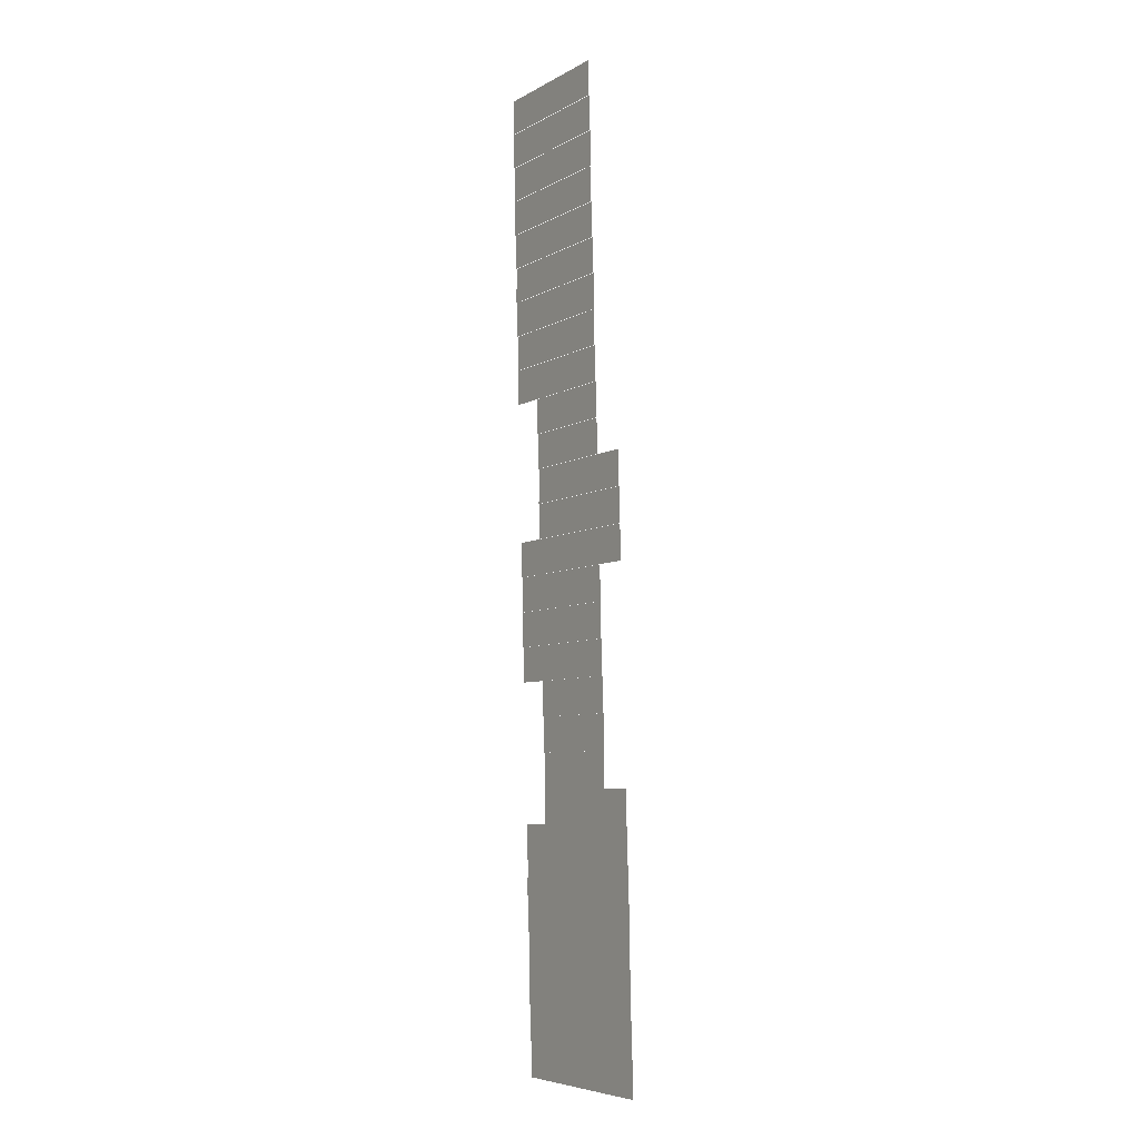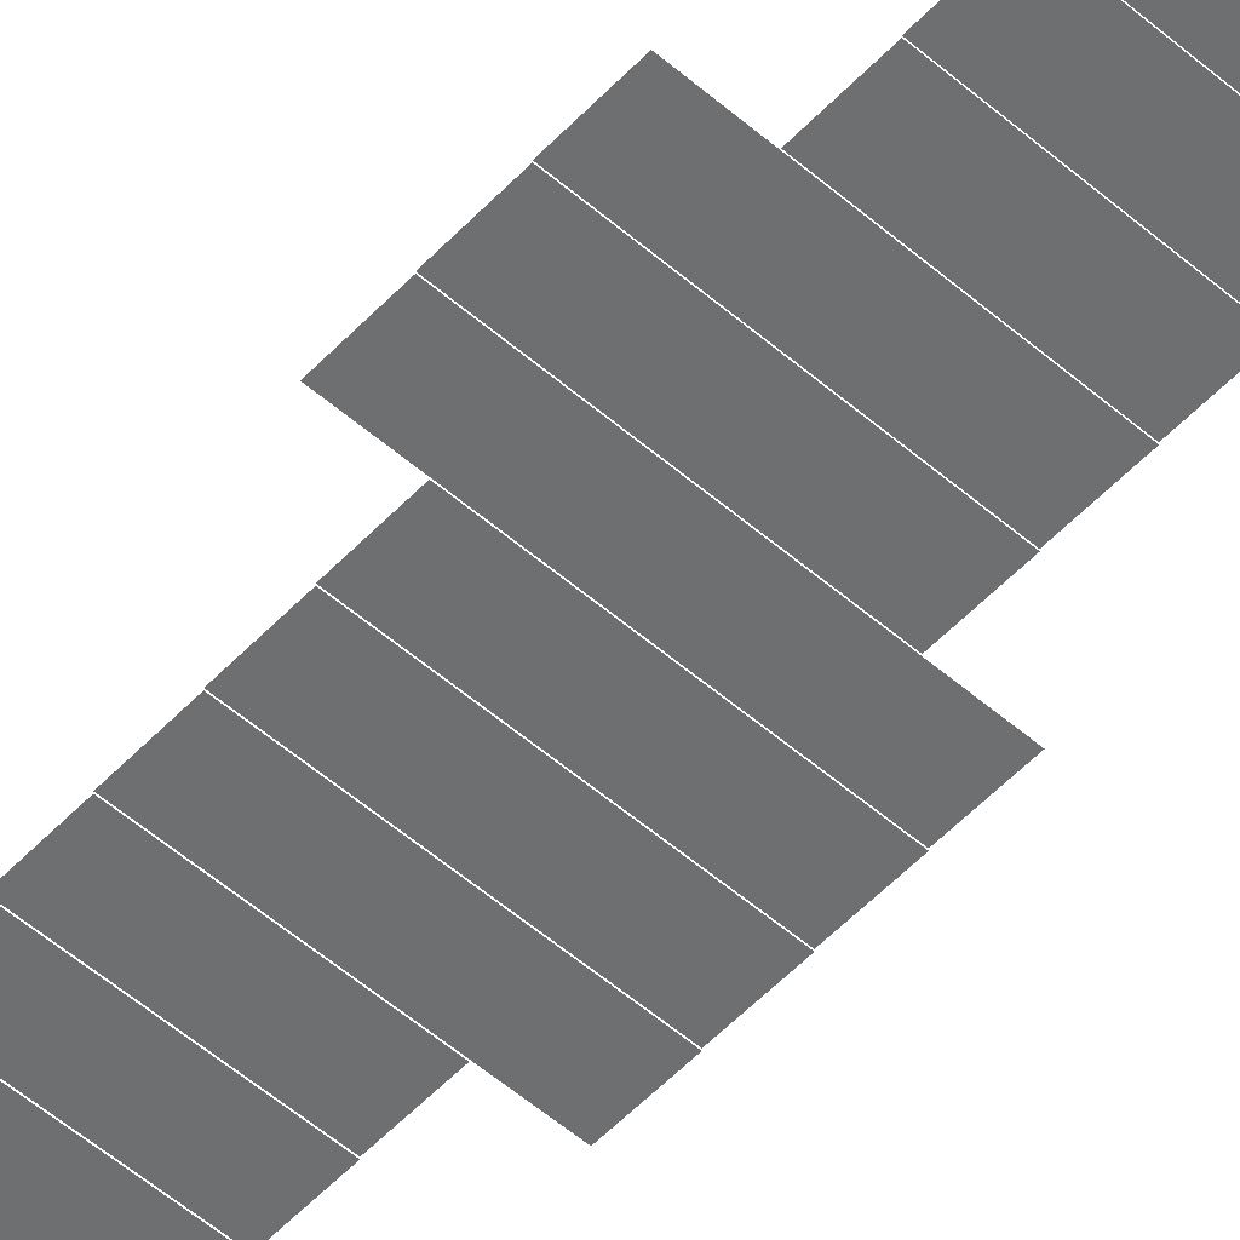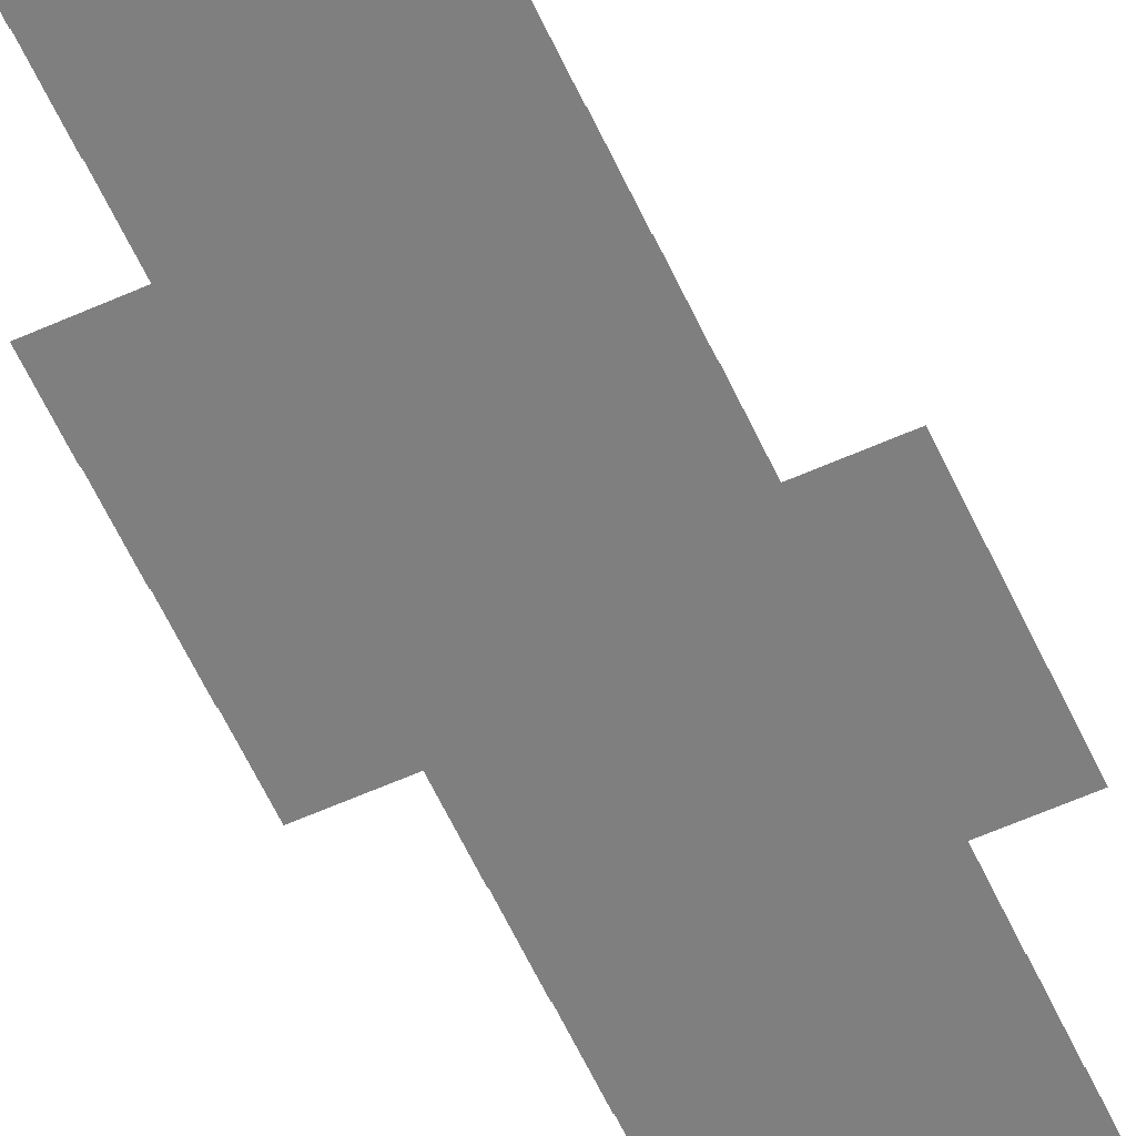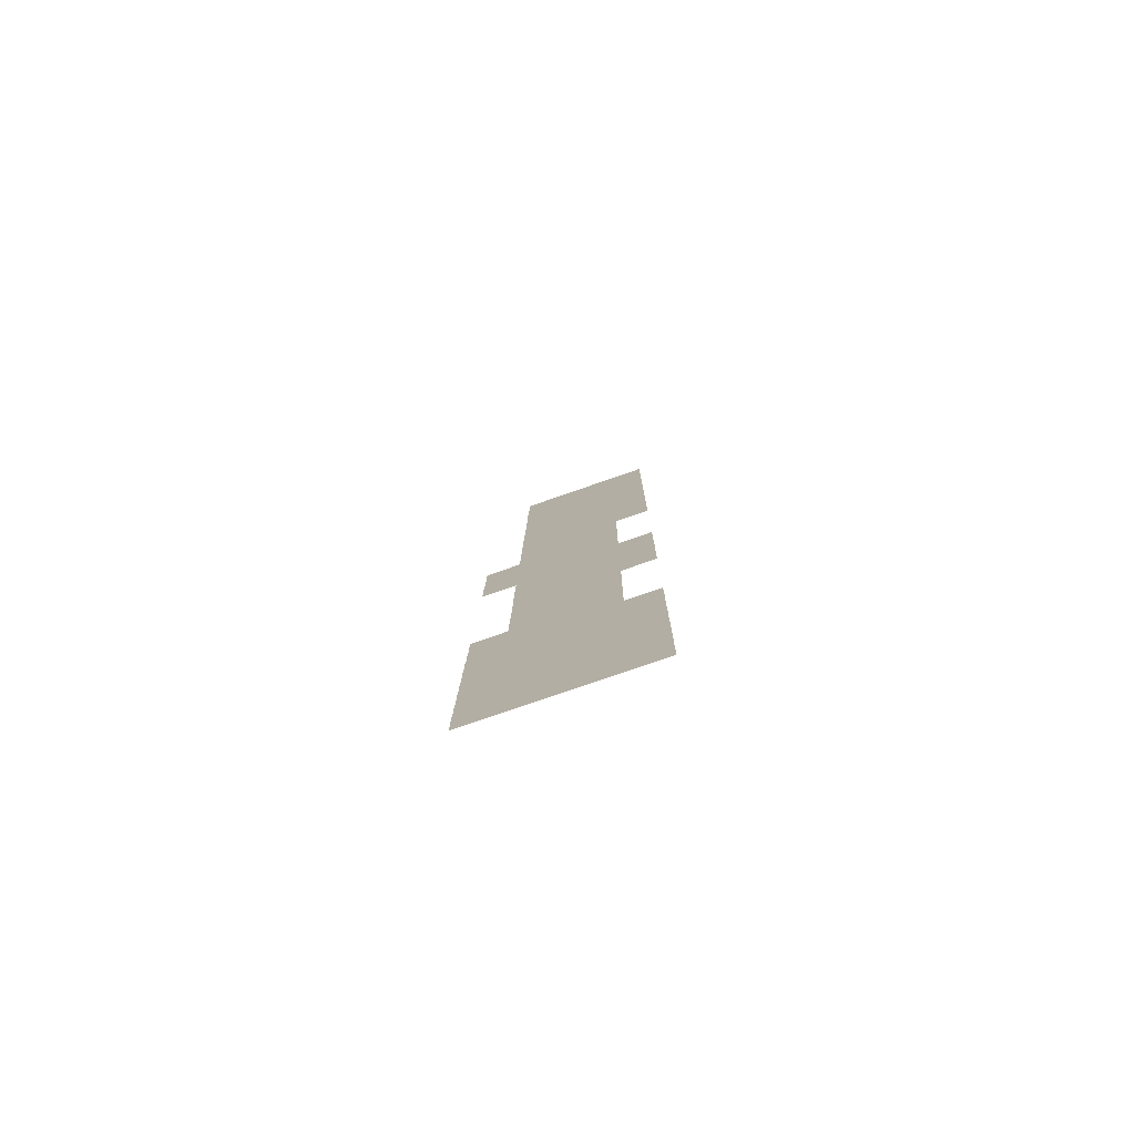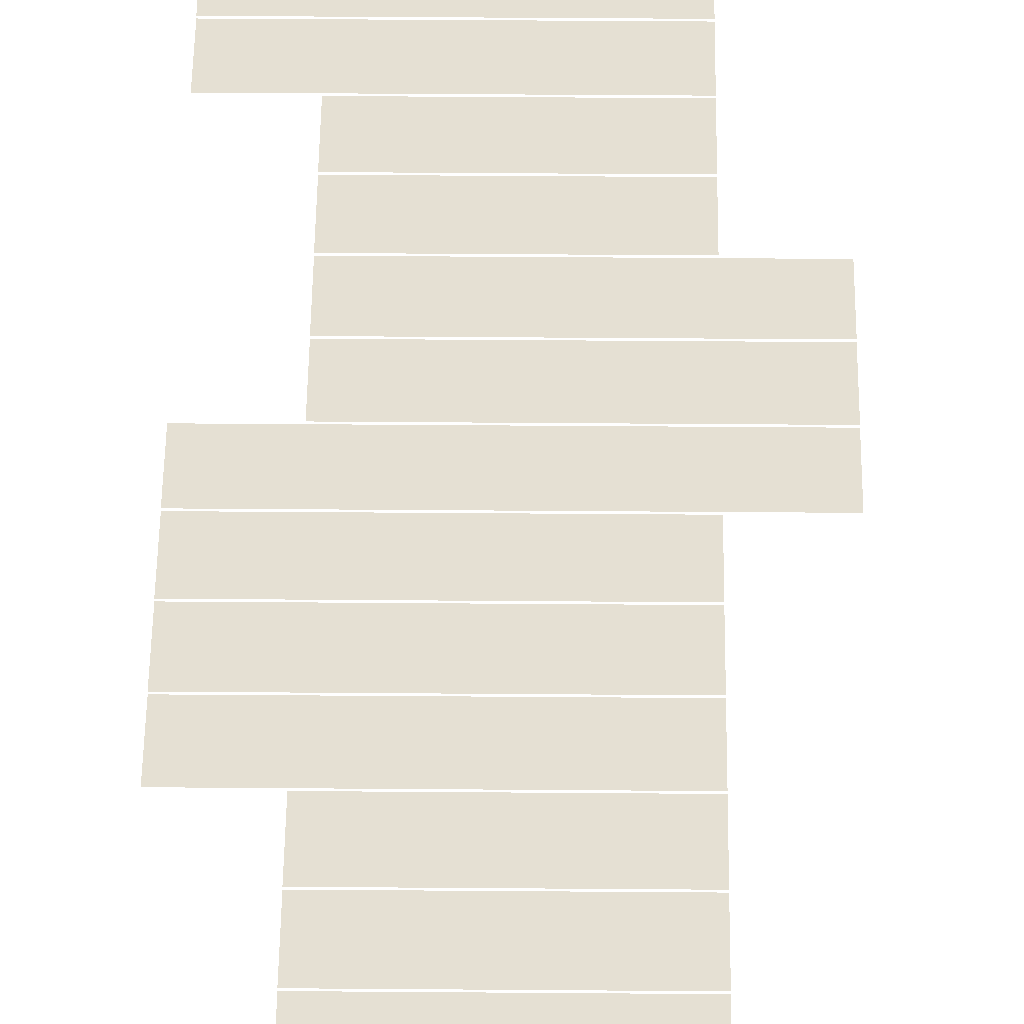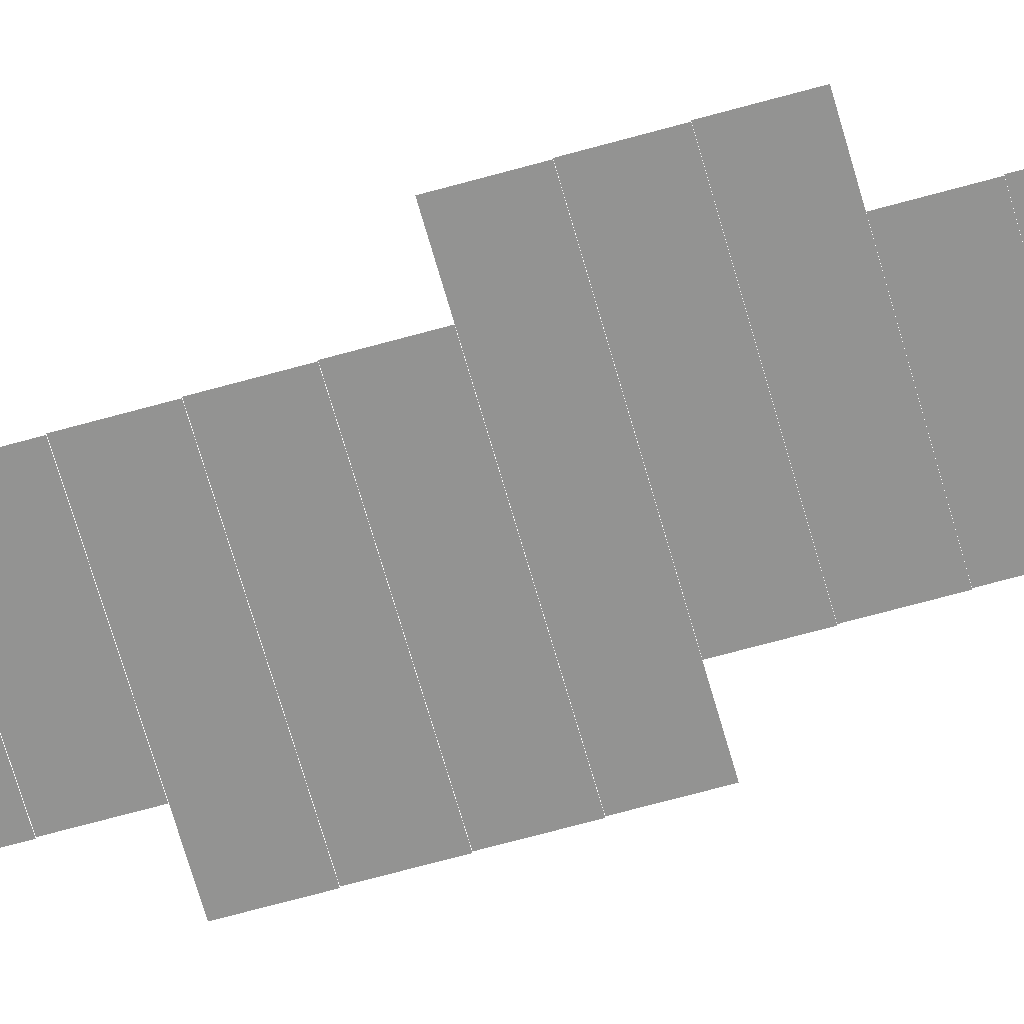
<metadata>
{"format":"obj","ext":"obj","renderer":"f3d","projection":"perspective","resolution":1024,"background":"white","views":[{"elev":-6.4,"azim":57.2,"up":"+Y"},{"elev":-54.6,"azim":137.6,"up":"+Z"},{"elev":-59.9,"azim":24.6,"up":"+Z"},{"elev":-78.0,"azim":-160.9,"up":"+Y"},{"elev":37.9,"azim":0.6,"up":"+Z"},{"elev":-66.6,"azim":105.7,"up":"+Z"}]}
</metadata>
<code>
v -1 -1 -0.025
v -2 -1 -0.025
v -2 0 -0.025
v -1 0 -0.025
v -2 -1 -0.025
v -3 -1 -0.025
v -3 0 -0.025
v -2 0 -0.025
v -3 -1 -0.025
v -4 -1 -0.025
v -4 0 -0.025
v -3 0 -0.025
v -4 -1 -0.025
v -5 -1 -0.025
v -5 0 -0.025
v -4 0 -0.025
v -1 -2 -0.05
v -2 -2 -0.05
v -2 -1 -0.05
v -1 -1 -0.05
v -2 -2 -0.05
v -3 -2 -0.05
v -3 -1 -0.05
v -2 -1 -0.05
v -3 -2 -0.05
v -4 -2 -0.05
v -4 -1 -0.05
v -3 -1 -0.05
v -4 -2 -0.05
v -5 -2 -0.05
v -5 -1 -0.05
v -4 -1 -0.05
v -1 -3 -0.075
v -2 -3 -0.075
v -2 -2 -0.075
v -1 -2 -0.075
v -2 -3 -0.075
v -3 -3 -0.075
v -3 -2 -0.075
v -2 -2 -0.075
v -3 -3 -0.075
v -4 -3 -0.075
v -4 -2 -0.075
v -3 -2 -0.075
v -4 -3 -0.075
v -5 -3 -0.075
v -5 -2 -0.075
v -4 -2 -0.075
v -1 -4 -0.1
v -2 -4 -0.1
v -2 -3 -0.1
v -1 -3 -0.1
v -2 -4 -0.1
v -3 -4 -0.1
v -3 -3 -0.1
v -2 -3 -0.1
v -3 -4 -0.1
v -4 -4 -0.1
v -4 -3 -0.1
v -3 -3 -0.1
v -4 -4 -0.1
v -5 -4 -0.1
v -5 -3 -0.1
v -4 -3 -0.1
v -1 -5 -0.125
v -2 -5 -0.125
v -2 -4 -0.125
v -1 -4 -0.125
v -2 -5 -0.125
v -3 -5 -0.125
v -3 -4 -0.125
v -2 -4 -0.125
v -3 -5 -0.125
v -4 -5 -0.125
v -4 -4 -0.125
v -3 -4 -0.125
v -4 -5 -0.125
v -5 -5 -0.125
v -5 -4 -0.125
v -4 -4 -0.125
v -1 -6 -0.15
v -2 -6 -0.15
v -2 -5 -0.15
v -1 -5 -0.15
v -2 -6 -0.15
v -3 -6 -0.15
v -3 -5 -0.15
v -2 -5 -0.15
v -3 -6 -0.15
v -4 -6 -0.15
v -4 -5 -0.15
v -3 -5 -0.15
v -4 -6 -0.15
v -5 -6 -0.15
v -5 -5 -0.15
v -4 -5 -0.15
v -1 -7 -0.175
v -2 -7 -0.175
v -2 -6 -0.175
v -1 -6 -0.175
v -2 -7 -0.175
v -3 -7 -0.175
v -3 -6 -0.175
v -2 -6 -0.175
v -3 -7 -0.175
v -4 -7 -0.175
v -4 -6 -0.175
v -3 -6 -0.175
v -4 -7 -0.175
v -5 -7 -0.175
v -5 -6 -0.175
v -4 -6 -0.175
v -1 -8 -0.2
v -2 -8 -0.2
v -2 -7 -0.2
v -1 -7 -0.2
v -2 -8 -0.2
v -3 -8 -0.2
v -3 -7 -0.2
v -2 -7 -0.2
v -3 -8 -0.2
v -4 -8 -0.2
v -4 -7 -0.2
v -3 -7 -0.2
v -4 -8 -0.2
v -5 -8 -0.2
v -5 -7 -0.2
v -4 -7 -0.2
v -1 -9 -0.225
v -2 -9 -0.225
v -2 -8 -0.225
v -1 -8 -0.225
v -2 -9 -0.225
v -3 -9 -0.225
v -3 -8 -0.225
v -2 -8 -0.225
v -3 -9 -0.225
v -4 -9 -0.225
v -4 -8 -0.225
v -3 -8 -0.225
v -4 -9 -0.225
v -5 -9 -0.225
v -5 -8 -0.225
v -4 -8 -0.225
v -1 -10 -0.25
v -2 -10 -0.25
v -2 -9 -0.25
v -1 -9 -0.25
v -2 -10 -0.25
v -3 -10 -0.25
v -3 -9 -0.25
v -2 -9 -0.25
v -3 -10 -0.25
v -4 -10 -0.25
v -4 -9 -0.25
v -3 -9 -0.25
v -1 -11 -0.275
v -2 -11 -0.275
v -2 -10 -0.275
v -1 -10 -0.275
v -2 -11 -0.275
v -3 -11 -0.275
v -3 -10 -0.275
v -2 -10 -0.275
v -3 -11 -0.275
v -4 -11 -0.275
v -4 -10 -0.275
v -3 -10 -0.275
v 0 -12 -0.3
v -1 -12 -0.3
v -1 -11 -0.3
v 0 -11 -0.3
v -1 -12 -0.3
v -2 -12 -0.3
v -2 -11 -0.3
v -1 -11 -0.3
v -2 -12 -0.3
v -3 -12 -0.3
v -3 -11 -0.3
v -2 -11 -0.3
v -3 -12 -0.3
v -4 -12 -0.3
v -4 -11 -0.3
v -3 -11 -0.3
v 0 -13 -0.325
v -1 -13 -0.325
v -1 -12 -0.325
v 0 -12 -0.325
v -1 -13 -0.325
v -2 -13 -0.325
v -2 -12 -0.325
v -1 -12 -0.325
v -2 -13 -0.325
v -3 -13 -0.325
v -3 -12 -0.325
v -2 -12 -0.325
v -3 -13 -0.325
v -4 -13 -0.325
v -4 -12 -0.325
v -3 -12 -0.325
v 0 -14 -0.35
v -1 -14 -0.35
v -1 -13 -0.35
v 0 -13 -0.35
v -1 -14 -0.35
v -2 -14 -0.35
v -2 -13 -0.35
v -1 -13 -0.35
v -2 -14 -0.35
v -3 -14 -0.35
v -3 -13 -0.35
v -2 -13 -0.35
v -3 -14 -0.35
v -4 -14 -0.35
v -4 -13 -0.35
v -3 -13 -0.35
v -4 -14 -0.35
v -5 -14 -0.35
v -5 -13 -0.35
v -4 -13 -0.35
v -1 -15 -0.375
v -2 -15 -0.375
v -2 -14 -0.375
v -1 -14 -0.375
v -2 -15 -0.375
v -3 -15 -0.375
v -3 -14 -0.375
v -2 -14 -0.375
v -3 -15 -0.375
v -4 -15 -0.375
v -4 -14 -0.375
v -3 -14 -0.375
v -4 -15 -0.375
v -5 -15 -0.375
v -5 -14 -0.375
v -4 -14 -0.375
v -1 -16 -0.4
v -2 -16 -0.4
v -2 -15 -0.4
v -1 -15 -0.4
v -2 -16 -0.4
v -3 -16 -0.4
v -3 -15 -0.4
v -2 -15 -0.4
v -3 -16 -0.4
v -4 -16 -0.4
v -4 -15 -0.4
v -3 -15 -0.4
v -4 -16 -0.4
v -5 -16 -0.4
v -5 -15 -0.4
v -4 -15 -0.4
v -1 -17 -0.425
v -2 -17 -0.425
v -2 -16 -0.425
v -1 -16 -0.425
v -2 -17 -0.425
v -3 -17 -0.425
v -3 -16 -0.425
v -2 -16 -0.425
v -3 -17 -0.425
v -4 -17 -0.425
v -4 -16 -0.425
v -3 -16 -0.425
v -4 -17 -0.425
v -5 -17 -0.425
v -5 -16 -0.425
v -4 -16 -0.425
v -1 -18 -0.45
v -2 -18 -0.45
v -2 -17 -0.45
v -1 -17 -0.45
v -2 -18 -0.45
v -3 -18 -0.45
v -3 -17 -0.45
v -2 -17 -0.45
v -3 -18 -0.45
v -4 -18 -0.45
v -4 -17 -0.45
v -3 -17 -0.45
v -1 -19 -0.475
v -2 -19 -0.475
v -2 -18 -0.475
v -1 -18 -0.475
v -2 -19 -0.475
v -3 -19 -0.475
v -3 -18 -0.475
v -2 -18 -0.475
v -3 -19 -0.475
v -4 -19 -0.475
v -4 -18 -0.475
v -3 -18 -0.475
v -1 -20 -0.5
v -2 -20 -0.5
v -2 -19 -0.5
v -1 -19 -0.5
v -2 -20 -0.5
v -3 -20 -0.5
v -3 -19 -0.5
v -2 -19 -0.5
v -3 -20 -0.5
v -4 -20 -0.5
v -4 -19 -0.5
v -3 -19 -0.5
v 0 -21 -0.525
v -1 -21 -0.525
v -1 -20 -0.525
v 0 -20 -0.525
v -1 -21 -0.525
v -2 -21 -0.525
v -2 -20 -0.525
v -1 -20 -0.525
v -2 -21 -0.525
v -3 -21 -0.525
v -3 -20 -0.525
v -2 -20 -0.525
v -3 -21 -0.525
v -4 -21 -0.525
v -4 -20 -0.525
v -3 -20 -0.525
v 0 -22 -0.55
v -1 -22 -0.55
v -1 -21 -0.55
v 0 -21 -0.55
v -1 -22 -0.55
v -2 -22 -0.55
v -2 -21 -0.55
v -1 -21 -0.55
v -2 -22 -0.55
v -3 -22 -0.55
v -3 -21 -0.55
v -2 -21 -0.55
v -3 -22 -0.55
v -4 -22 -0.55
v -4 -21 -0.55
v -3 -21 -0.55
v -4 -22 -0.55
v -5 -22 -0.55
v -5 -21 -0.55
v -4 -21 -0.55
v 0 -23 -0.575
v -1 -23 -0.575
v -1 -22 -0.575
v 0 -22 -0.575
v -1 -23 -0.575
v -2 -23 -0.575
v -2 -22 -0.575
v -1 -22 -0.575
v -2 -23 -0.575
v -3 -23 -0.575
v -3 -22 -0.575
v -2 -22 -0.575
v -3 -23 -0.575
v -4 -23 -0.575
v -4 -22 -0.575
v -3 -22 -0.575
v -4 -23 -0.575
v -5 -23 -0.575
v -5 -22 -0.575
v -4 -22 -0.575
v 0 -24 -0.6
v -1 -24 -0.6
v -1 -23 -0.6
v 0 -23 -0.6
v -1 -24 -0.6
v -2 -24 -0.6
v -2 -23 -0.6
v -1 -23 -0.6
v -2 -24 -0.6
v -3 -24 -0.6
v -3 -23 -0.6
v -2 -23 -0.6
v -3 -24 -0.6
v -4 -24 -0.6
v -4 -23 -0.6
v -3 -23 -0.6
v -4 -24 -0.6
v -5 -24 -0.6
v -5 -23 -0.6
v -4 -23 -0.6
v 0 -25 -0.625
v -1 -25 -0.625
v -1 -24 -0.625
v 0 -24 -0.625
v -1 -25 -0.625
v -2 -25 -0.625
v -2 -24 -0.625
v -1 -24 -0.625
v -2 -25 -0.625
v -3 -25 -0.625
v -3 -24 -0.625
v -2 -24 -0.625
v -3 -25 -0.625
v -4 -25 -0.625
v -4 -24 -0.625
v -3 -24 -0.625
v -4 -25 -0.625
v -5 -25 -0.625
v -5 -24 -0.625
v -4 -24 -0.625
v 0 -26 -0.65
v -1 -26 -0.65
v -1 -25 -0.65
v 0 -25 -0.65
v -1 -26 -0.65
v -2 -26 -0.65
v -2 -25 -0.65
v -1 -25 -0.65
v -2 -26 -0.65
v -3 -26 -0.65
v -3 -25 -0.65
v -2 -25 -0.65
v -3 -26 -0.65
v -4 -26 -0.65
v -4 -25 -0.65
v -3 -25 -0.65
v -4 -26 -0.65
v -5 -26 -0.65
v -5 -25 -0.65
v -4 -25 -0.65
v 0 -27 -0.675
v -1 -27 -0.675
v -1 -26 -0.675
v 0 -26 -0.675
v -1 -27 -0.675
v -2 -27 -0.675
v -2 -26 -0.675
v -1 -26 -0.675
v -2 -27 -0.675
v -3 -27 -0.675
v -3 -26 -0.675
v -2 -26 -0.675
v -3 -27 -0.675
v -4 -27 -0.675
v -4 -26 -0.675
v -3 -26 -0.675
v -4 -27 -0.675
v -5 -27 -0.675
v -5 -26 -0.675
v -4 -26 -0.675
v 0 -28 -0.7
v -1 -28 -0.7
v -1 -27 -0.7
v 0 -27 -0.7
v -1 -28 -0.7
v -2 -28 -0.7
v -2 -27 -0.7
v -1 -27 -0.7
v -2 -28 -0.7
v -3 -28 -0.7
v -3 -27 -0.7
v -2 -27 -0.7
v -3 -28 -0.7
v -4 -28 -0.7
v -4 -27 -0.7
v -3 -27 -0.7
v -4 -28 -0.7
v -5 -28 -0.7
v -5 -27 -0.7
v -4 -27 -0.7
g UnderSink_mesh_0002
f 1 2 3 4
f 5 6 7 8
f 9 10 11 12
f 13 14 15 16
f 17 18 19 20
f 21 22 23 24
f 25 26 27 28
f 29 30 31 32
f 33 34 35 36
f 37 38 39 40
f 41 42 43 44
f 45 46 47 48
f 49 50 51 52
f 53 54 55 56
f 57 58 59 60
f 61 62 63 64
f 65 66 67 68
f 69 70 71 72
f 73 74 75 76
f 77 78 79 80
f 81 82 83 84
f 85 86 87 88
f 89 90 91 92
f 93 94 95 96
f 97 98 99 100
f 101 102 103 104
f 105 106 107 108
f 109 110 111 112
f 113 114 115 116
f 117 118 119 120
f 121 122 123 124
f 125 126 127 128
f 129 130 131 132
f 133 134 135 136
f 137 138 139 140
f 141 142 143 144
f 145 146 147 148
f 149 150 151 152
f 153 154 155 156
f 157 158 159 160
f 161 162 163 164
f 165 166 167 168
f 169 170 171 172
f 173 174 175 176
f 177 178 179 180
f 181 182 183 184
f 185 186 187 188
f 189 190 191 192
f 193 194 195 196
f 197 198 199 200
f 201 202 203 204
f 205 206 207 208
f 209 210 211 212
f 213 214 215 216
f 217 218 219 220
f 221 222 223 224
f 225 226 227 228
f 229 230 231 232
f 233 234 235 236
f 237 238 239 240
f 241 242 243 244
f 245 246 247 248
f 249 250 251 252
f 253 254 255 256
f 257 258 259 260
f 261 262 263 264
f 265 266 267 268
f 269 270 271 272
f 273 274 275 276
f 277 278 279 280
f 281 282 283 284
f 285 286 287 288
f 289 290 291 292
f 293 294 295 296
f 297 298 299 300
f 301 302 303 304
f 305 306 307 308
f 309 310 311 312
f 313 314 315 316
f 317 318 319 320
f 321 322 323 324
f 325 326 327 328
f 329 330 331 332
f 333 334 335 336
f 337 338 339 340
f 341 342 343 344
f 345 346 347 348
f 349 350 351 352
f 353 354 355 356
f 357 358 359 360
f 361 362 363 364
f 365 366 367 368
f 369 370 371 372
f 373 374 375 376
f 377 378 379 380
f 381 382 383 384
f 385 386 387 388
f 389 390 391 392
f 393 394 395 396
f 397 398 399 400
f 401 402 403 404
f 405 406 407 408
f 409 410 411 412
f 413 414 415 416
f 417 418 419 420
f 421 422 423 424
f 425 426 427 428
f 429 430 431 432
f 433 434 435 436
f 437 438 439 440
f 441 442 443 444
f 445 446 447 448
f 449 450 451 452
f 453 454 455 456
f 457 458 459 460

</code>
